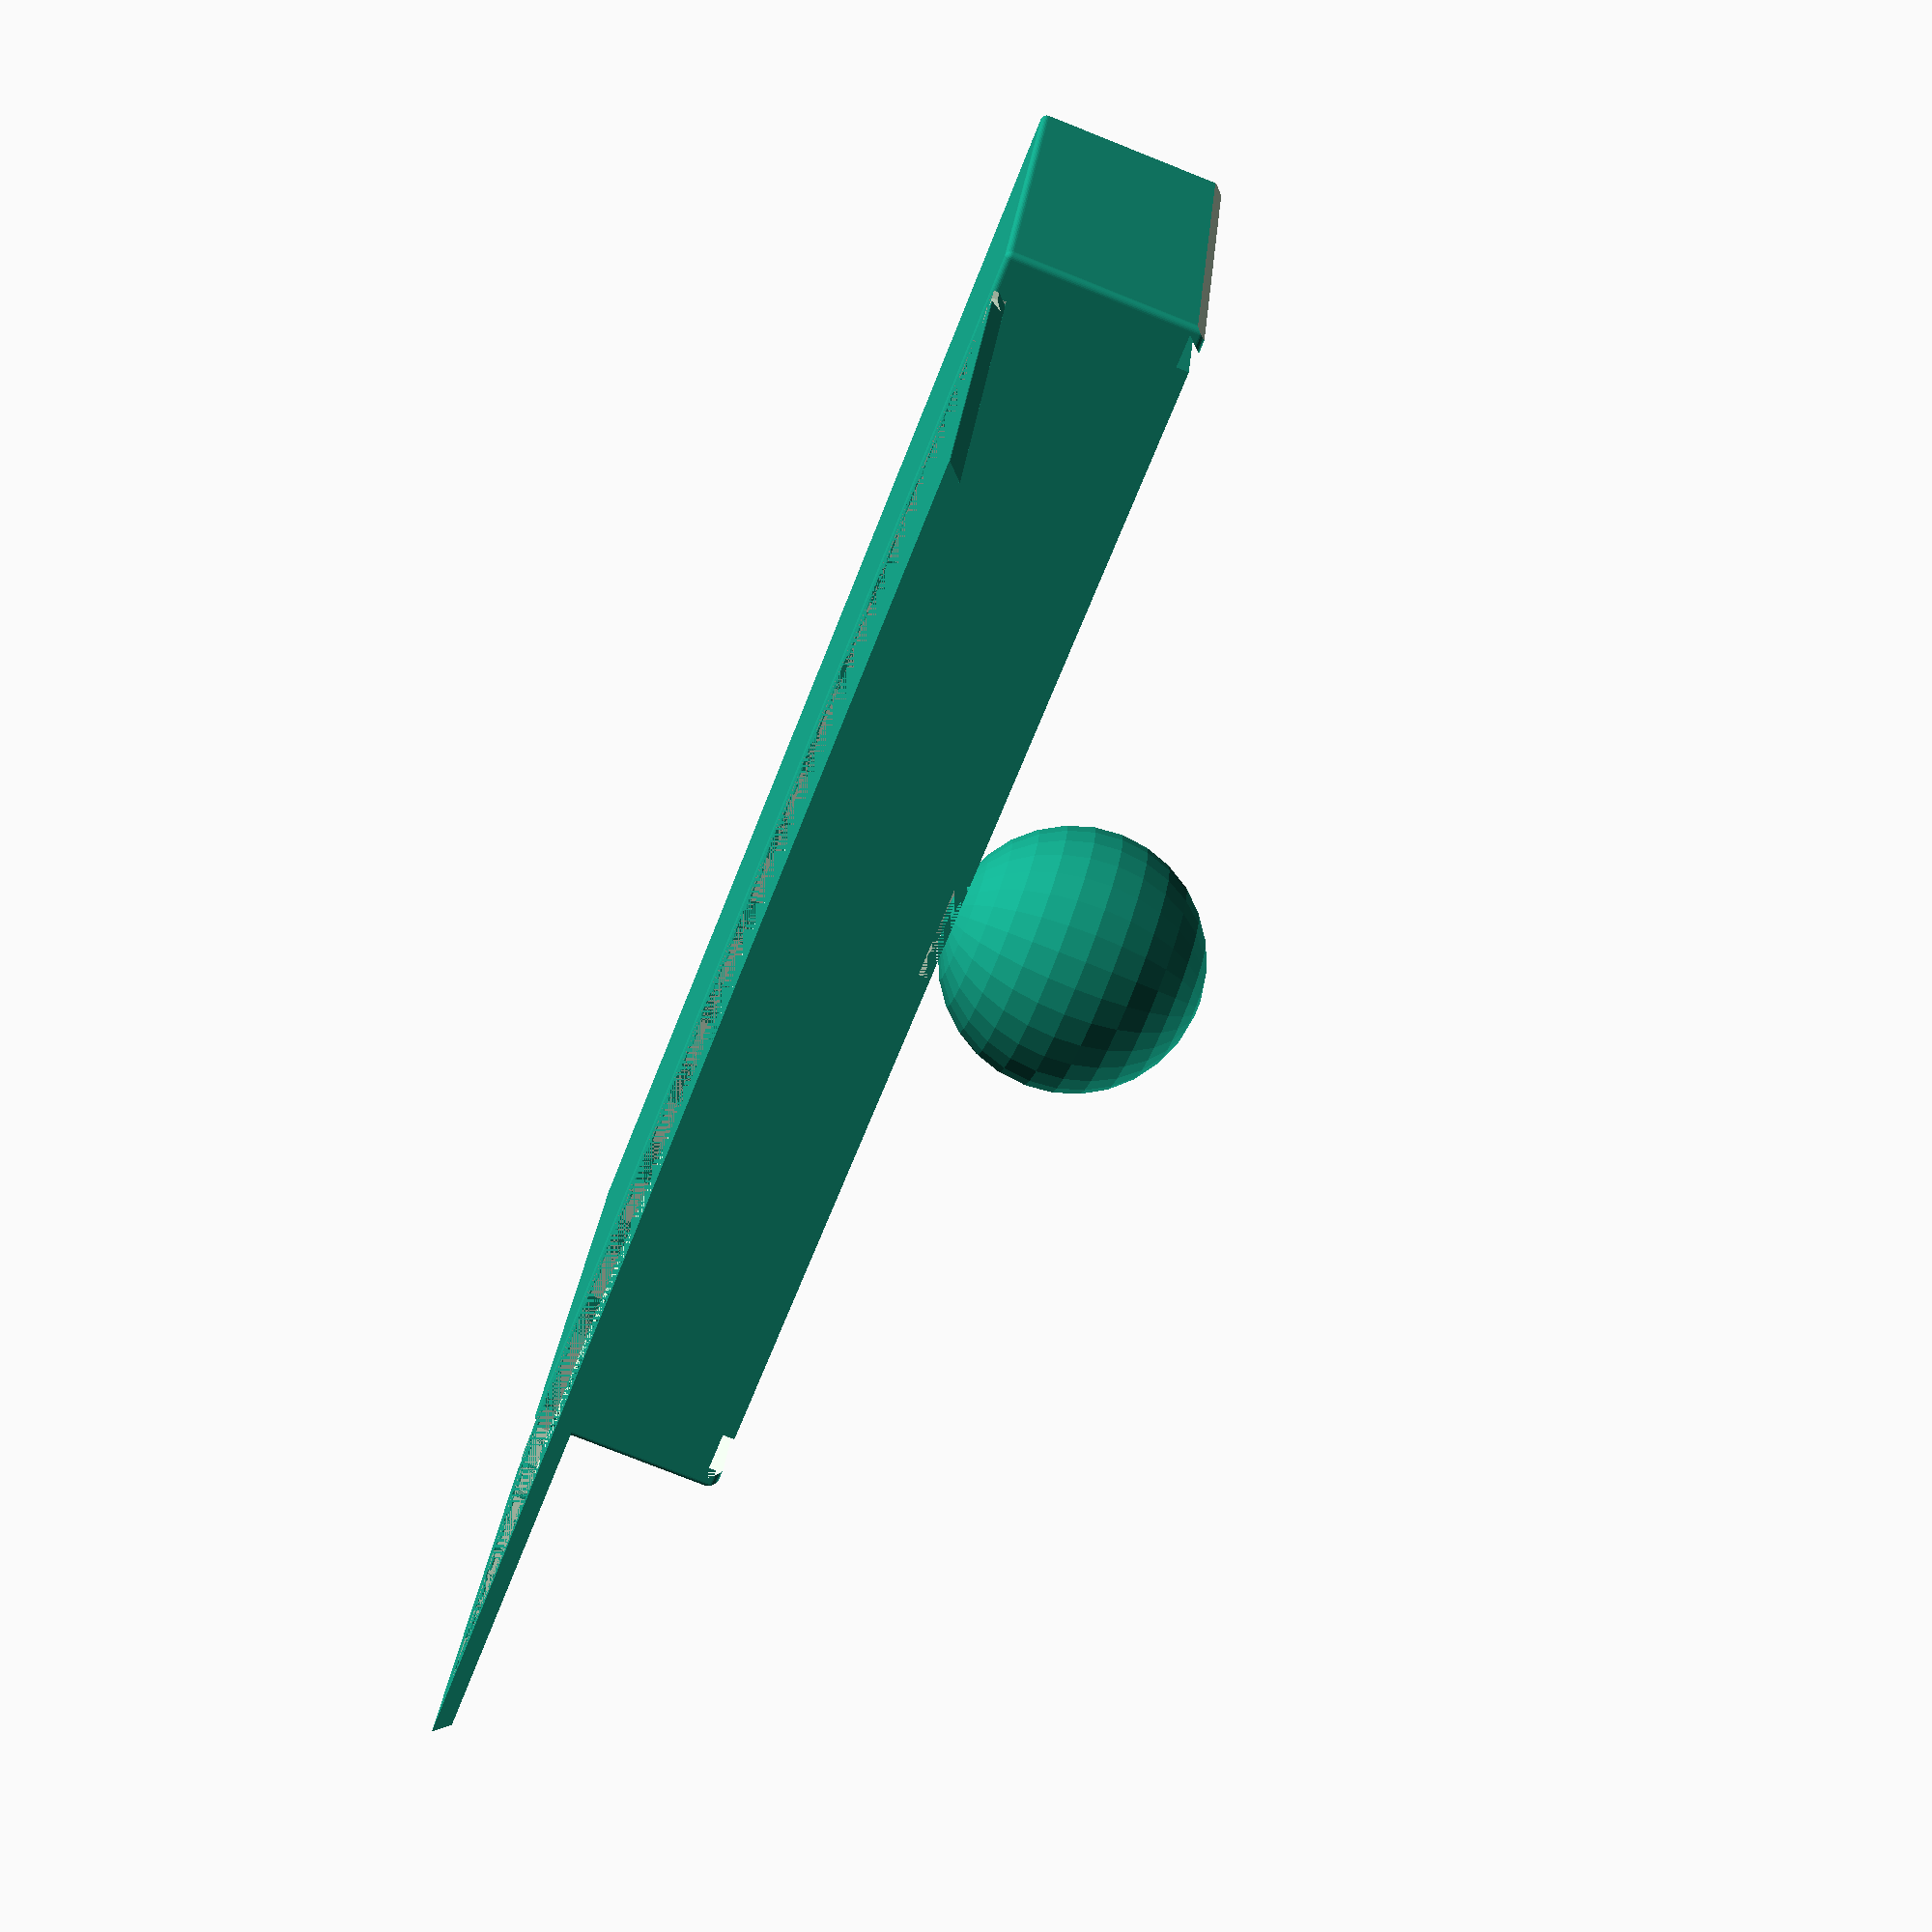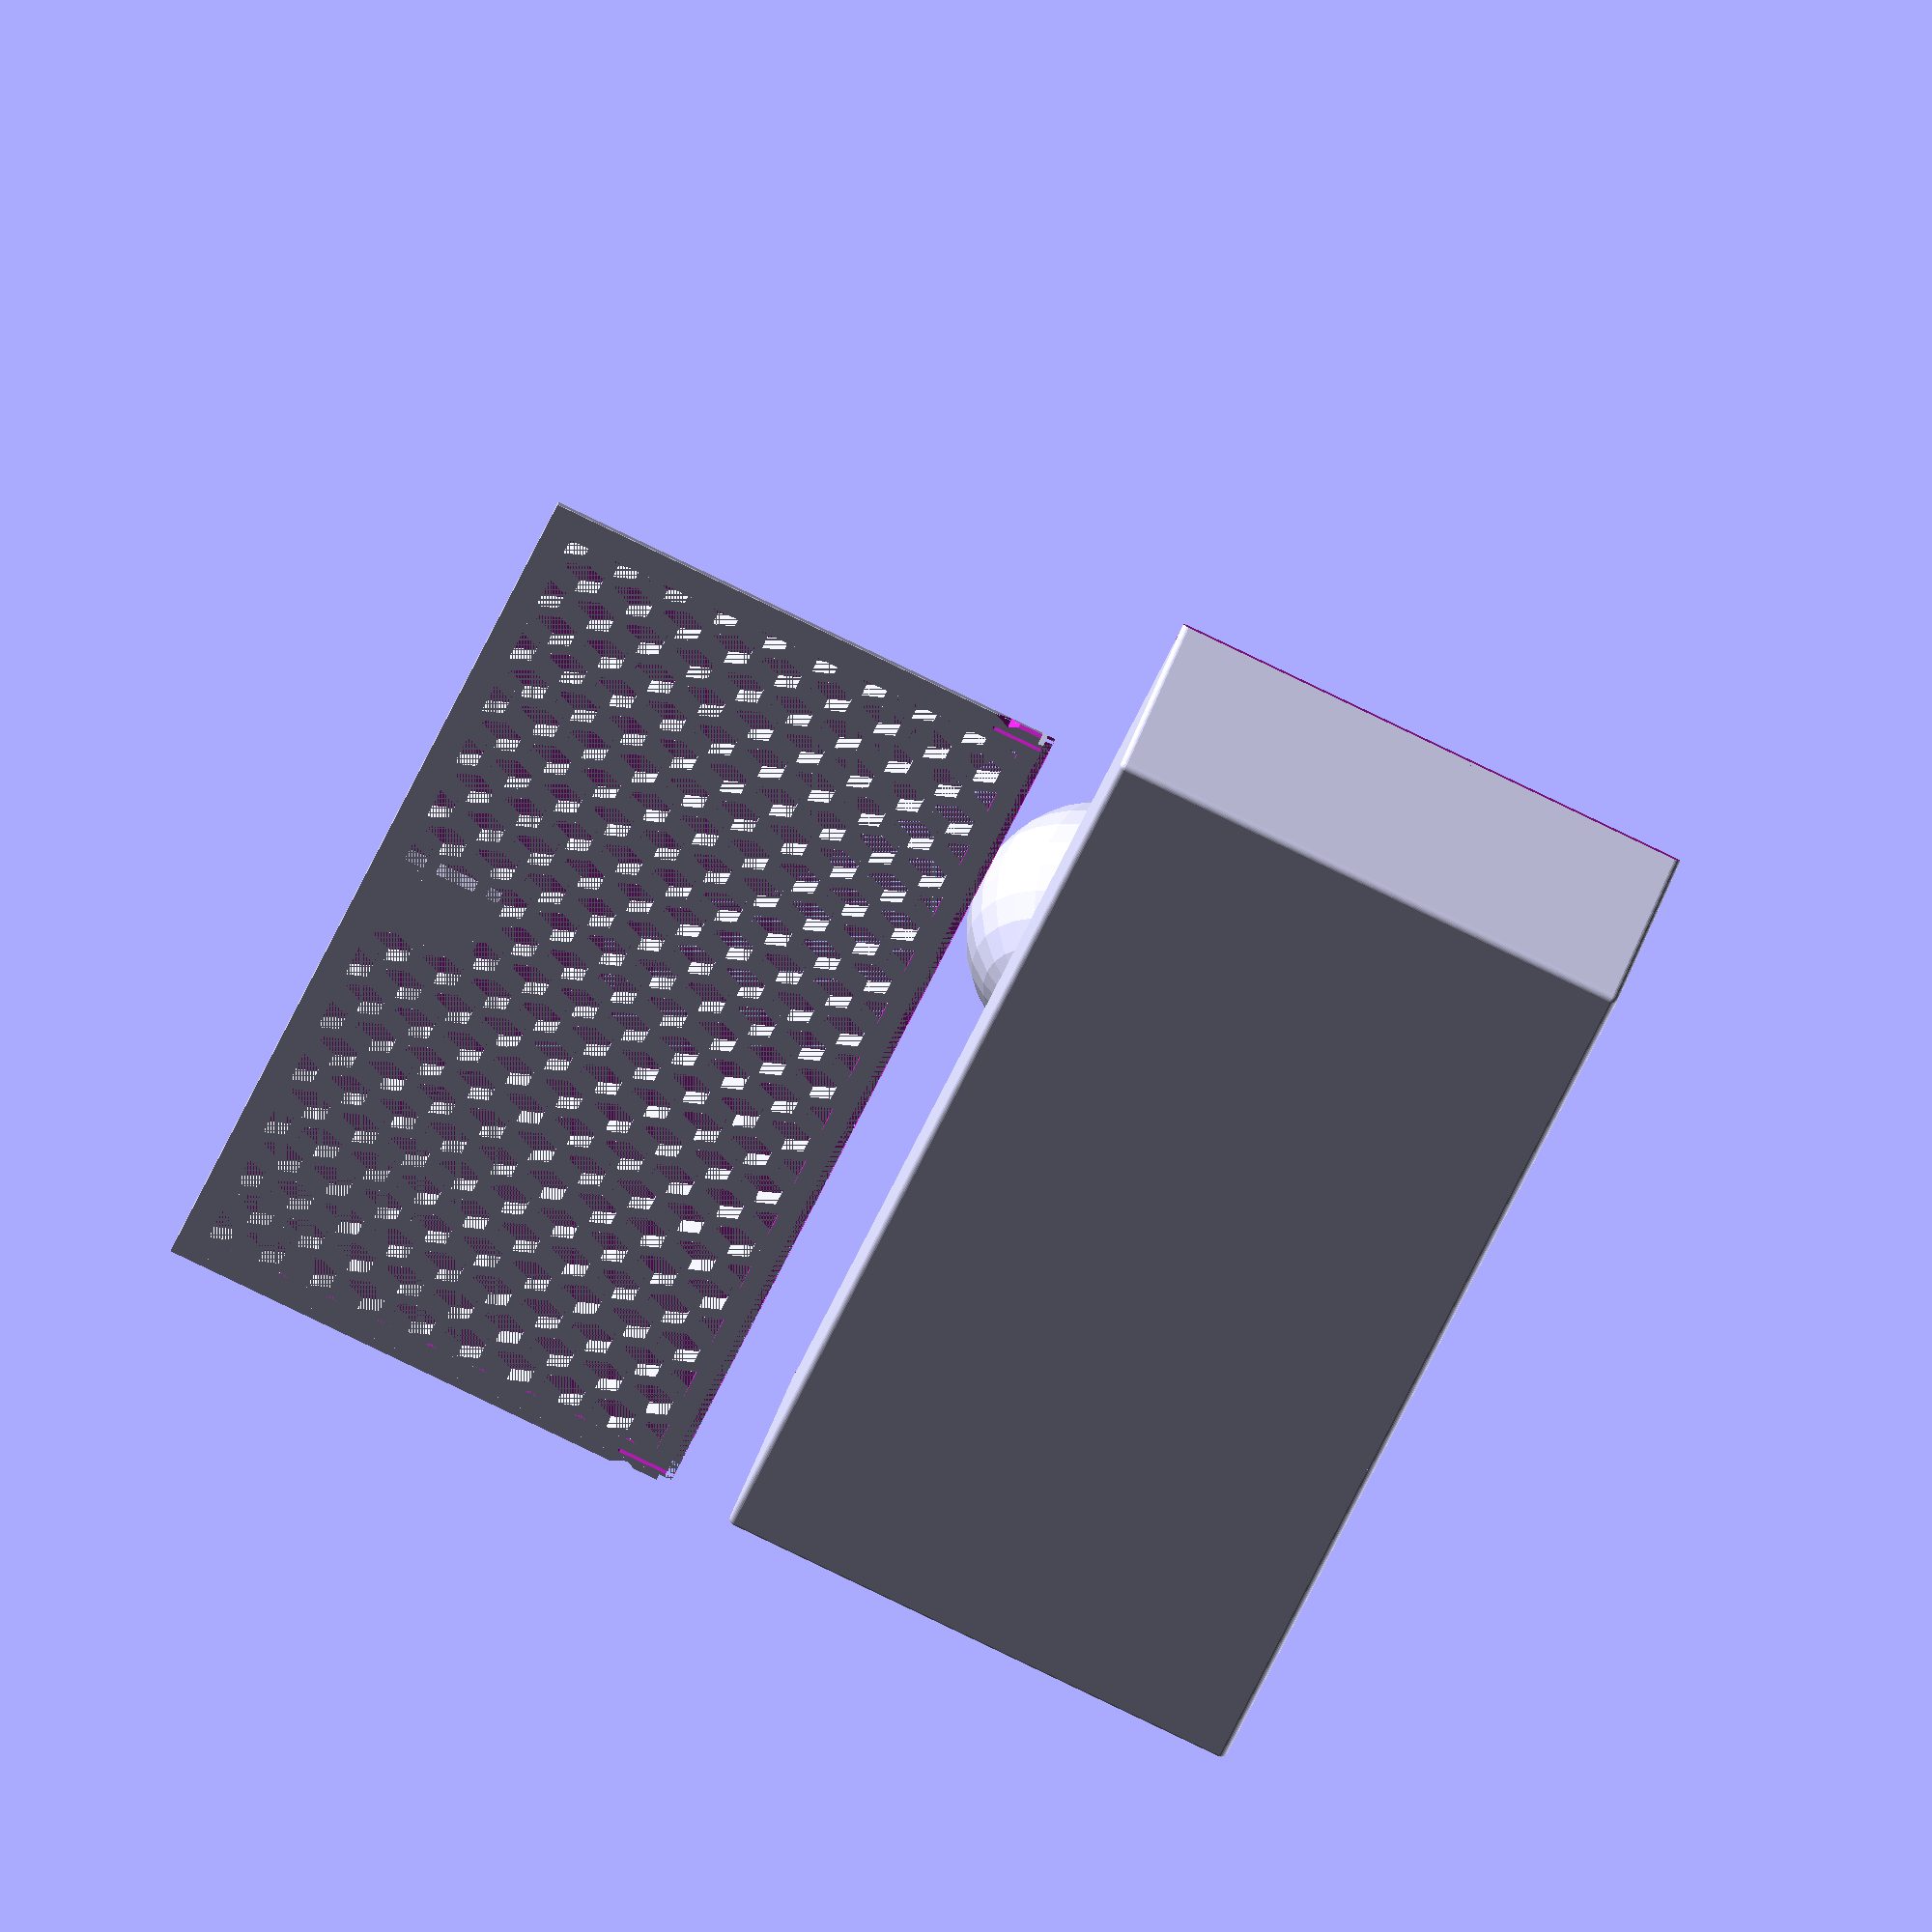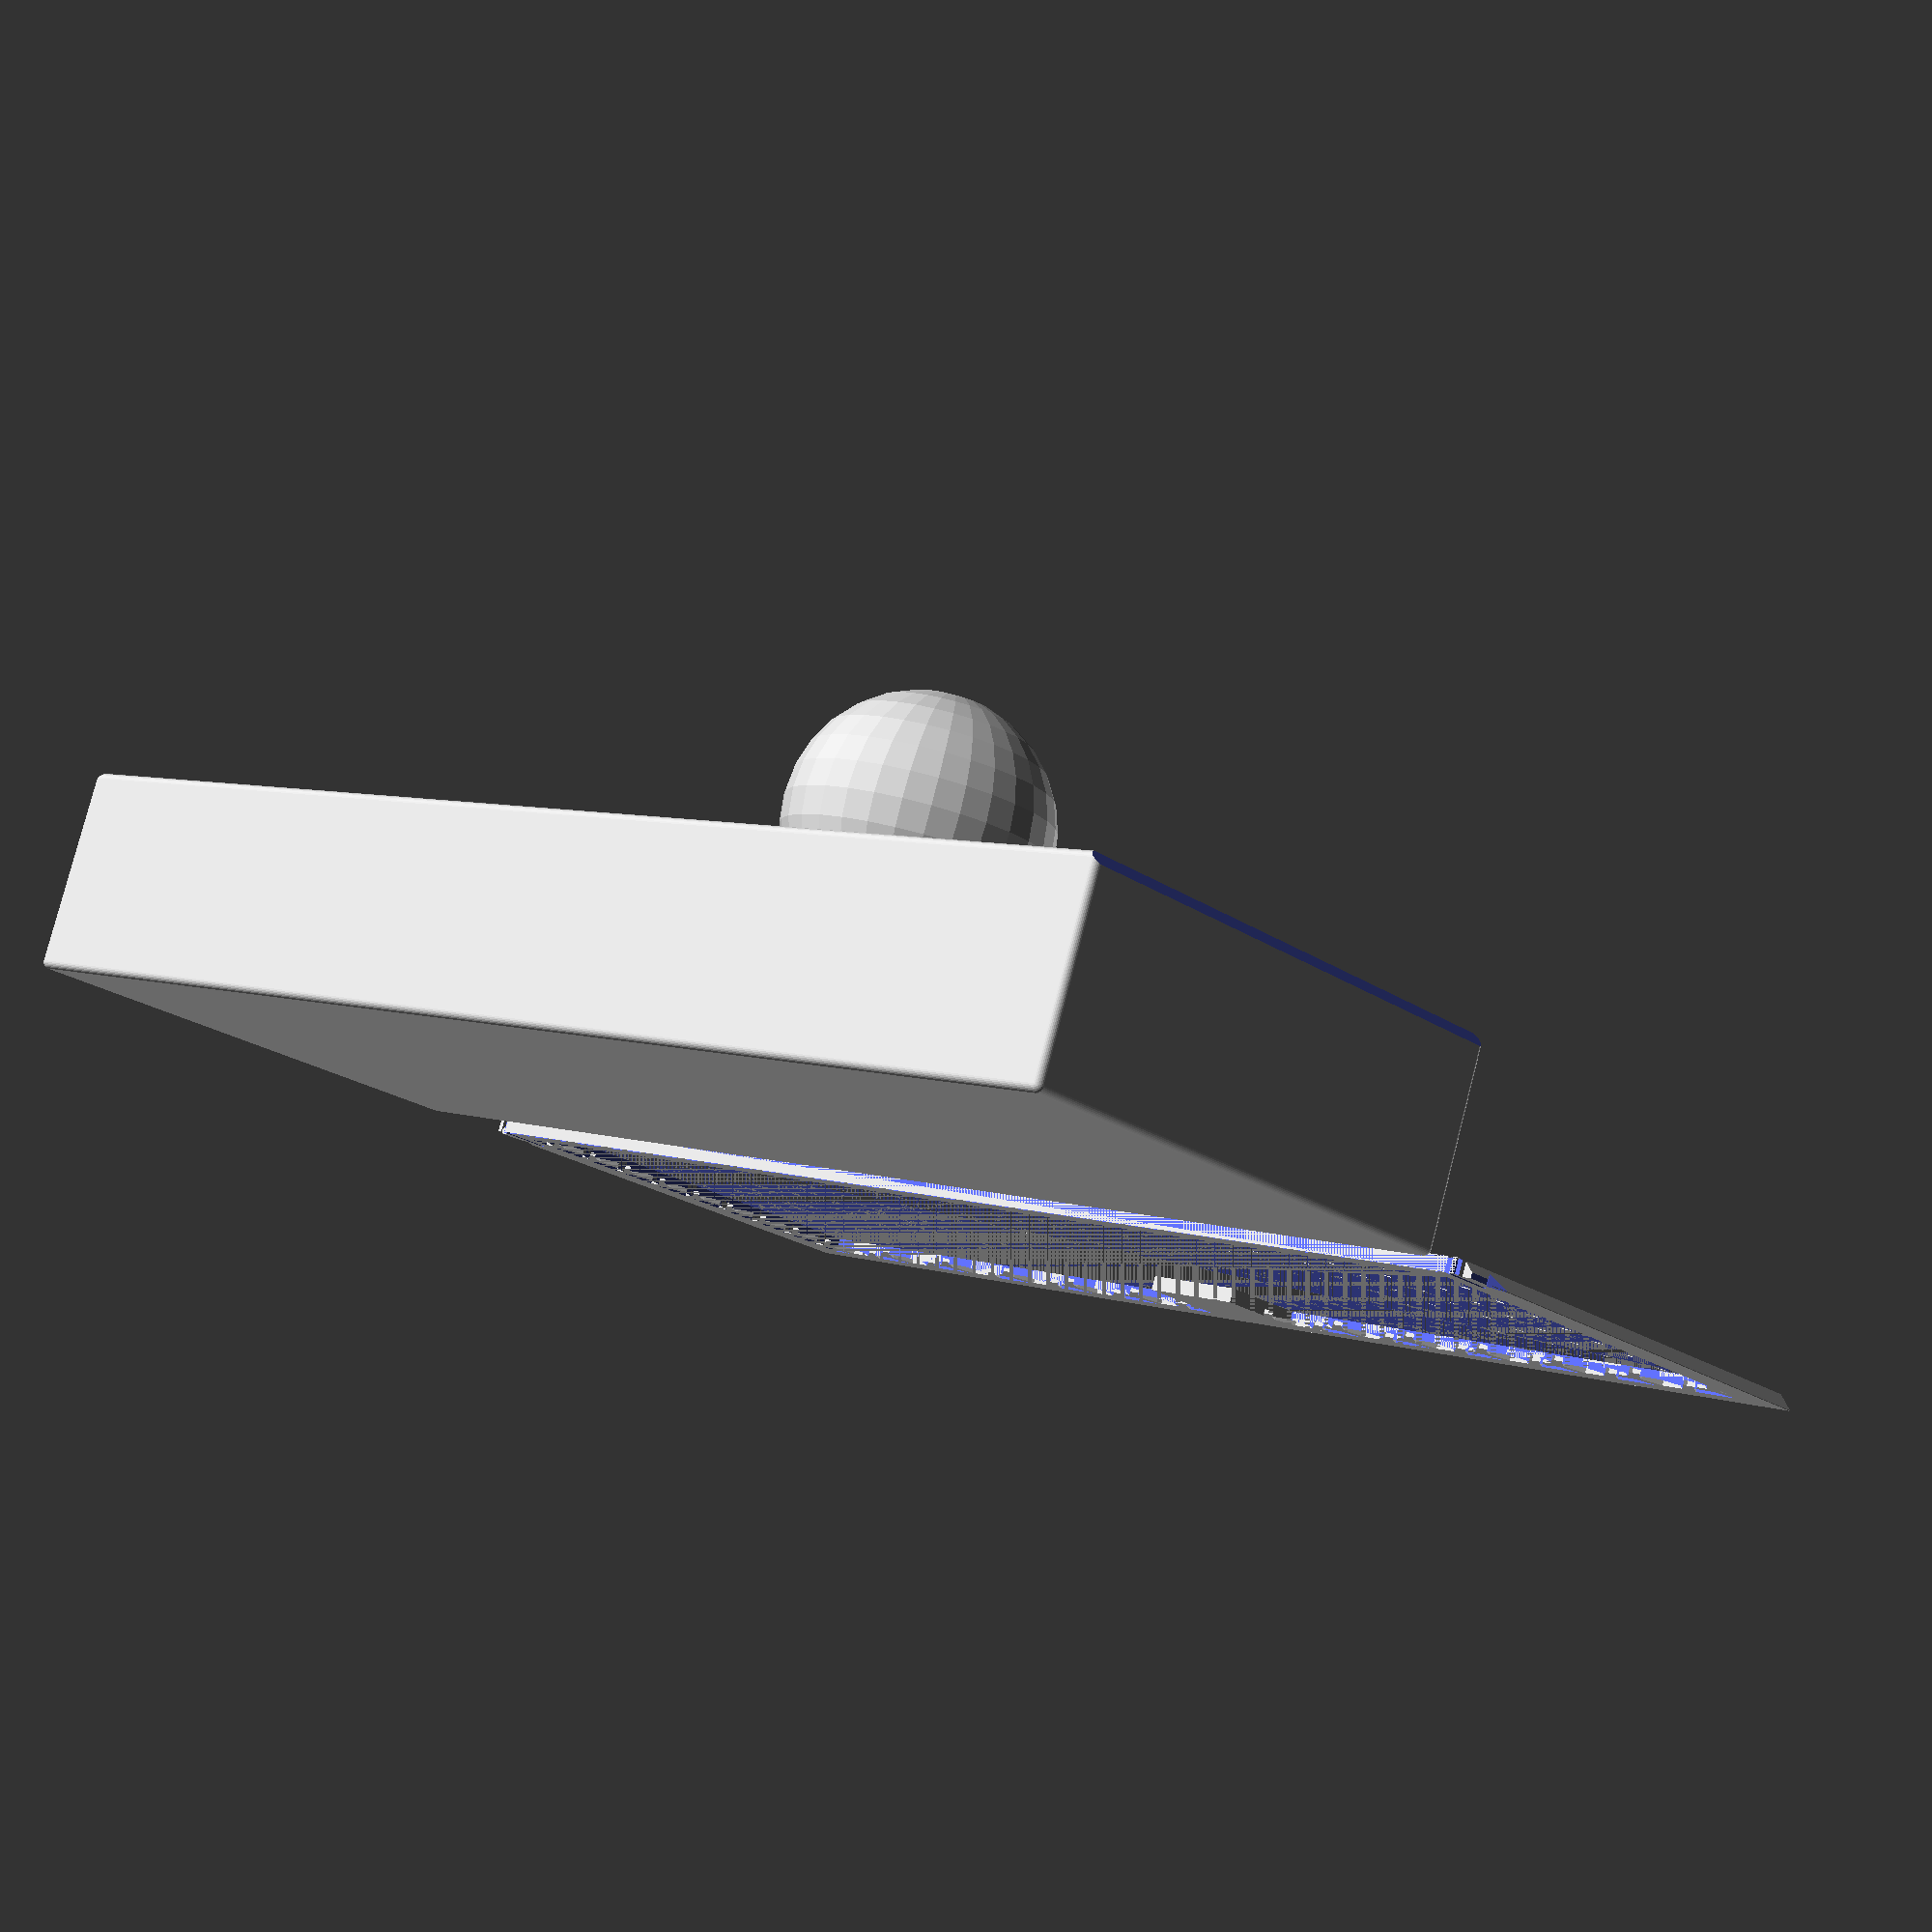
<openscad>
$fn=30;

/* [Global] */

// Render
Objects = "Both"; //  [Both, Box, Lid]

// use the following syntax to add 1 or more internal x compartment lengths (mm)
TotalX = 80;

// use the following syntax to add 1 or more internal y compartment widths (mm)
TotalY = 200;

// Total height including Lid
TotalZ = 30;

// Type of lid pattern
gPattern = "Hex"; //  [Hex, Diamond, Web, Solid, Fancy]

// Tolerance
gTol = 0.3;
// Wall Thickness
gWT = 1.2;


/* [Hidden] */
/* Private variables */

// Box Height
LidH = 2.2;
RailThick = 1.4;
RailWidth = LidH + RailThick;
  
// Height not counting the lid
AdjBoxHeight = TotalZ - LidH;

 module regular_polygon(order, r=1){
 	angles=[ for (i = [0:order-1]) i*(360/order) ];
 	coords=[ for (th=angles) [r*cos(th), r*sin(th)] ];
 	polygon(coords);
 }

module circle_lattice(ipX, ipY, Spacing=10, Walls=1.2)  {

   intersection() {
      square([ipX,ipY]); 
      union() {
	    for (x=[-Spacing:Spacing:ipX+Spacing]) {
           for (y=[-Spacing:Spacing:ipY+Spacing]){
	          difference()  {
			     translate([x+Spacing/2, y+Spacing/2]) circle(r=Spacing*0.75);
			     translate([x+Spacing/2, y+Spacing/2]) circle(r=(Spacing*0.75)-Walls);
		      }
           }   // end for y        
	    }  // end for x
      } // End union
   }
}


module diamond_lattice(ipX, ipY, DSize, WSize)  {

    lOffset = DSize + WSize;

	difference()  {
		square([ipX, ipY]);
		for (x=[0:lOffset:ipX]) {
            for (y=[0:lOffset:ipY]){
  			   translate([x, y])  regular_polygon(4, r=DSize/2);
			   translate([x+lOffset/2, y+lOffset/2]) regular_polygon(4, r=DSize/2);
		    }
        }        
	}
}

module hex_lattice(ipX, ipY, DSize, WSize)  {
    lXOffset = DSize + WSize;
    lYOffset = (DSize+WSize)/cos(30) * 1.5;

	difference()  {
		square([ipX, ipY]);
		for (x=[0:lXOffset:ipX]) {
            for (y=[0:lYOffset:ipY]){
  			   translate([x, y]) rotate([0,0,30]) regular_polygon(6, r=DSize/cos(30)/2);
			   translate([x+lXOffset/2, y+lYOffset/2]) rotate([0,0,30]) regular_polygon(6, r=DSize/cos(30)/2);
		    }
        }  
	}
}



module RCube(x,y,z,ipR=4) {
    translate([-x/2,-y/2,0]) hull(){
      translate([ipR,ipR,ipR]) sphere(ipR);
      translate([x-ipR,ipR,ipR]) sphere(ipR);
      translate([ipR,y-ipR,ipR]) sphere(ipR);
      translate([x-ipR,y-ipR,ipR]) sphere(ipR);
      translate([ipR,ipR,z-ipR]) sphere(ipR);
      translate([x-ipR,ipR,z-ipR]) sphere(ipR);
      translate([ipR,y-ipR,z-ipR]) sphere(ipR);
      translate([x-ipR,y-ipR,z-ipR]) sphere(ipR);
      }  
} 


module lid(ipPattern = "Hex", ipTol = 0.3){
  lAdjX = TotalX;
  lAdjY = TotalY-RailWidth*2-ipTol*2;  
  lAdjZ = LidH;
  CutX = lAdjX - 8;
  CutY = lAdjY - 8;
  lFingerX = 15;
  lFingerY = 16;  

  // main square with center removed for a pattern. 0.01 addition is a kludge to avoid a 2d surface remainging when substracting the lid from the box.
         difference() {
      translate([0,0,lAdjZ/2]) cube([lAdjX+0.01, lAdjY+0.01 , lAdjZ], center=true);
             
      translate([0,0,lAdjZ/2]) cube([CutX, CutY, lAdjZ], center = true);

       translate([TotalX/2-gWT/2,0,LidH/2])cube([gWT+0.01,TotalY-RailWidth,LidH],center=true);
         
     translate([TotalX/2,TotalY/2-RailWidth-1.4,-1]) RCube(18,0.8,4,0.4);

     translate([TotalX/2,-TotalY/2+RailWidth+1.4,-1]) RCube(18,0.8,4,0.4);
  }
  
  // The Side triangles
  difference() {
    intersection () {
      union () {
          translate([-lAdjX/2,-lAdjY/2-LidH,LidH]) rotate([0,90,0]) linear_extrude(TotalX-2) polygon([[LidH,0],[LidH,LidH],[0,LidH]], paths=[[0,1,2]]);
          translate([-lAdjX/2,lAdjY/2,LidH]) rotate([0,90,0]) linear_extrude(TotalX-2) polygon([[0,0],[LidH,0],[LidH,LidH]], paths=[[0,1,2]]);
      }
      
      // check if this is real lid (ipTol>0) or negative lid (iptol = 0)
      // if real lid remove center for pattern and remove latches
      if (ipTol>0) 
         {cube([lAdjX, lAdjY + 2*LidH-0.2, lAdjZ*2], center=true);}
    }
       
    if (ipTol>0)
    {
        // cut out slots for the latch 
        translate([TotalX/2-7,lAdjY/2+RailWidth/2+ipTol,LidH/2]) scale([1.5,1,1]) difference(){
          rotate([0,0,45]) cube ([2+ipTol,2+ipTol,LidH+1],center=true);
          translate([0,2,0]) cube ([4,4,LidH+2],center=true);
          }  
        translate([TotalX/2-7,-lAdjY/2-RailWidth/2-ipTol,LidH/2]) scale([1.5,1,1]) difference(){
          rotate([0,0,45]) cube ([2+ipTol,2+ipTol,LidH+1],center=true);
          translate([0,-2,0]) cube ([4,4,LidH+2],center=true); 
            }   
        translate([TotalX/2,TotalY/2-LidH/2-ipTol,0]) cube([12,LidH,LidH*2],center=true); 

        translate([TotalX/2,-TotalY/2+LidH/2+ipTol,0]) cube([12,LidH,LidH*2],center=true); 
    }
    
  }
 
  // Finger slot
  difference () {
      translate([-CutX/2,-lFingerY/2,0]) cube([lFingerX, lFingerY, lAdjZ]); 
      translate([-CutX/2+lFingerX/2,0,20+LidH/2])sphere(20);     
  }


  // Solid top
  if (ipPattern == "Solid") 
    {
    difference () {
      translate([-CutX/2,-lFingerY/2,0]) cube([lFingerX, lFingerY,   lAdjZ]); 
      translate([-CutX/2+lFingerX/2,0,20+LidH/2])sphere(20);     
   }
      
    }

  // Hex top
  if (ipPattern == "Hex") 
    {   
       difference (){ 
         translate([-CutX/2,-CutY/2,0]) linear_extrude(height = lAdjZ) hex_lattice(CutX,CutY,6,2);
         translate([-CutX/2,-lFingerY/2,0]) cube([lFingerX, lFingerY, lAdjZ]); 
      }
    }

  // Diamond top
  if (ipPattern == "Diamond") 
    {
      difference (){ 
        translate([-CutX/2,-CutY/2,0]) linear_extrude(height = lAdjZ) diamond_lattice(CutX,CutY,7,2);
        translate([-CutX/2,-lFingerY/2,0]) cube([lFingerX, lFingerY, lAdjZ]); 
      }
    }

  // fancy top
  if (ipPattern == "Fancy") 
    {
        echo(CutX,CutY);
      difference (){ 
        translate([-CutX/2,-CutY/2,0]) linear_extrude(height = lAdjZ) circle_lattice(CutX,CutY);
        translate([-CutX/2,-lFingerY/2,0]) cube([lFingerX, lFingerY, lAdjZ]); 
      }
    }

}


module box () {
//  Main Box
  difference() {    
    translate ([0,0,AdjBoxHeight/2]) cube([TotalX,TotalY,AdjBoxHeight], center = true);

    // Scope out compartment areas

  }

  // top rails
  difference() {
      union() {
          translate([0,-TotalY/2+RailWidth/2,AdjBoxHeight+LidH/2]) cube([TotalX,RailWidth,LidH],center = true);  
          translate([0,TotalY/2-RailWidth/2,AdjBoxHeight+LidH/2]) cube([TotalX,RailWidth,LidH],center = true);
           }
       
      // Trim each rail top to a 45 degree angle     
      translate([0,-TotalY/2,AdjBoxHeight+RailWidth]) rotate([45,0,0]) cube([TotalX,RailWidth+0.7,RailWidth+0.7], center=true); 
      translate([0,TotalY/2,AdjBoxHeight+RailWidth])  rotate([45,0,0]) cube([TotalX,RailWidth+0.7,RailWidth+0.7], center=true);  

      // Substract the lid from the rails
      translate([0,0,AdjBoxHeight]) lid(ipPattern = "Solid",ipTol =0);      
  }  
  
   // add backstop
   translate([TotalX/2-1/2,0,TotalZ-LidH/2])cube([1,TotalY-RailWidth,LidH],center=true);
  
  // create the latches 
    translate([TotalX/2-7,TotalY/2-0.1-RailWidth/2,TotalZ-LidH/2]) scale([1.5,1,1]) difference(){
      rotate([0,0,45]) cube ([2,2,LidH+1],center=true);
      translate([0,2,0]) cube ([4,4,LidH+2],center=true);
      translate([0,-2,0])cube([2,2,LidH+2], center=true);
      }  
    translate([TotalX/2-7,-TotalY/2+0.1+RailWidth/2,TotalZ-LidH/2]) scale([1.5,1,1]) difference(){
      rotate([0,0,45]) cube ([2,2,LidH+1],center=true);
      translate([0,-2,0]) cube ([4,4,LidH+2],center=true);
      translate([0,2,0])cube([2,2,LidH+2], center=true);
      }

  
} 

// Production Box
if ((Objects == "Both") || (Objects == "Box")){
  intersection() {
     box();
     RCube(TotalX,TotalY,TotalZ,1);
  }
}

// Production Lid
if ((Objects == "Both")  || (Objects == "Lid")){
  translate([-TotalX - 10,0,0]) lid(ipPattern = gPattern, ipTol = gTol);
}



</openscad>
<views>
elev=77.7 azim=257.9 roll=248.3 proj=p view=wireframe
elev=131.0 azim=342.4 roll=341.2 proj=o view=solid
elev=99.4 azim=132.1 roll=345.5 proj=p view=solid
</views>
